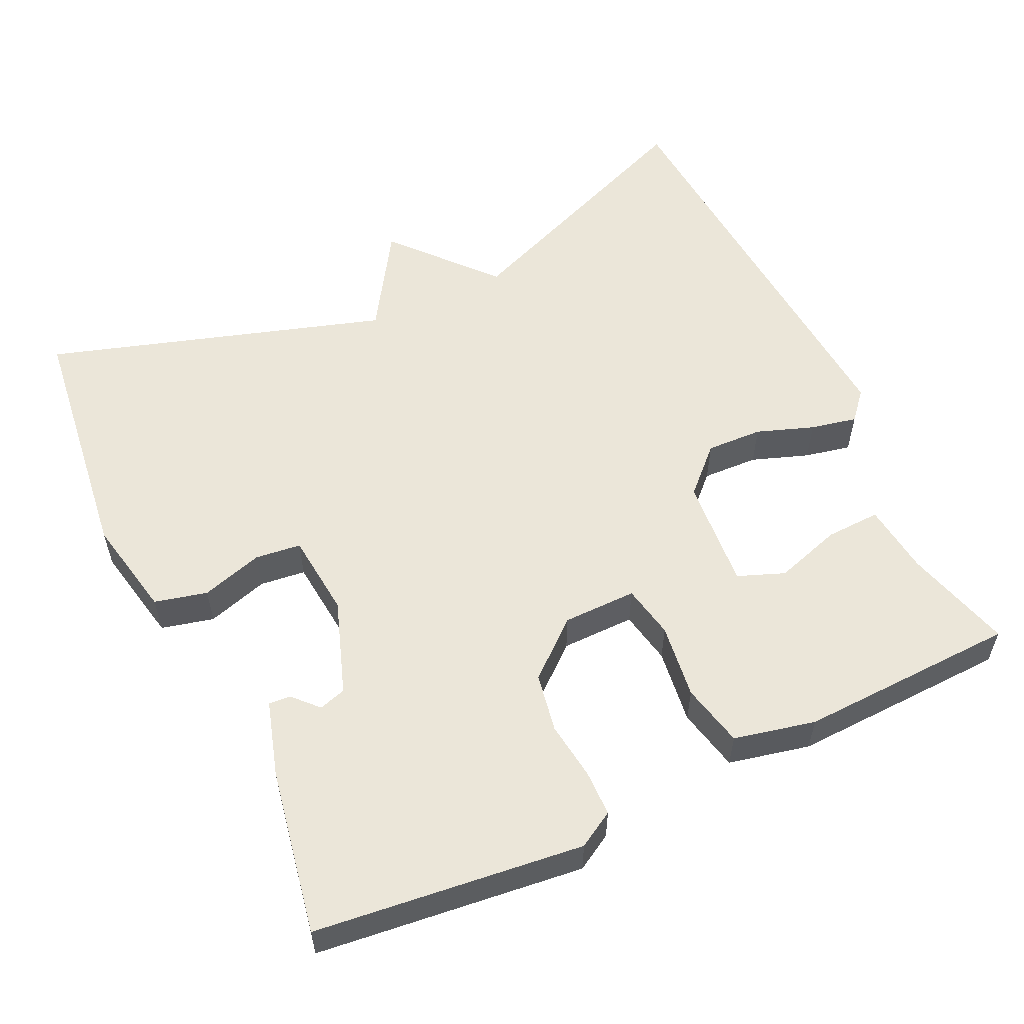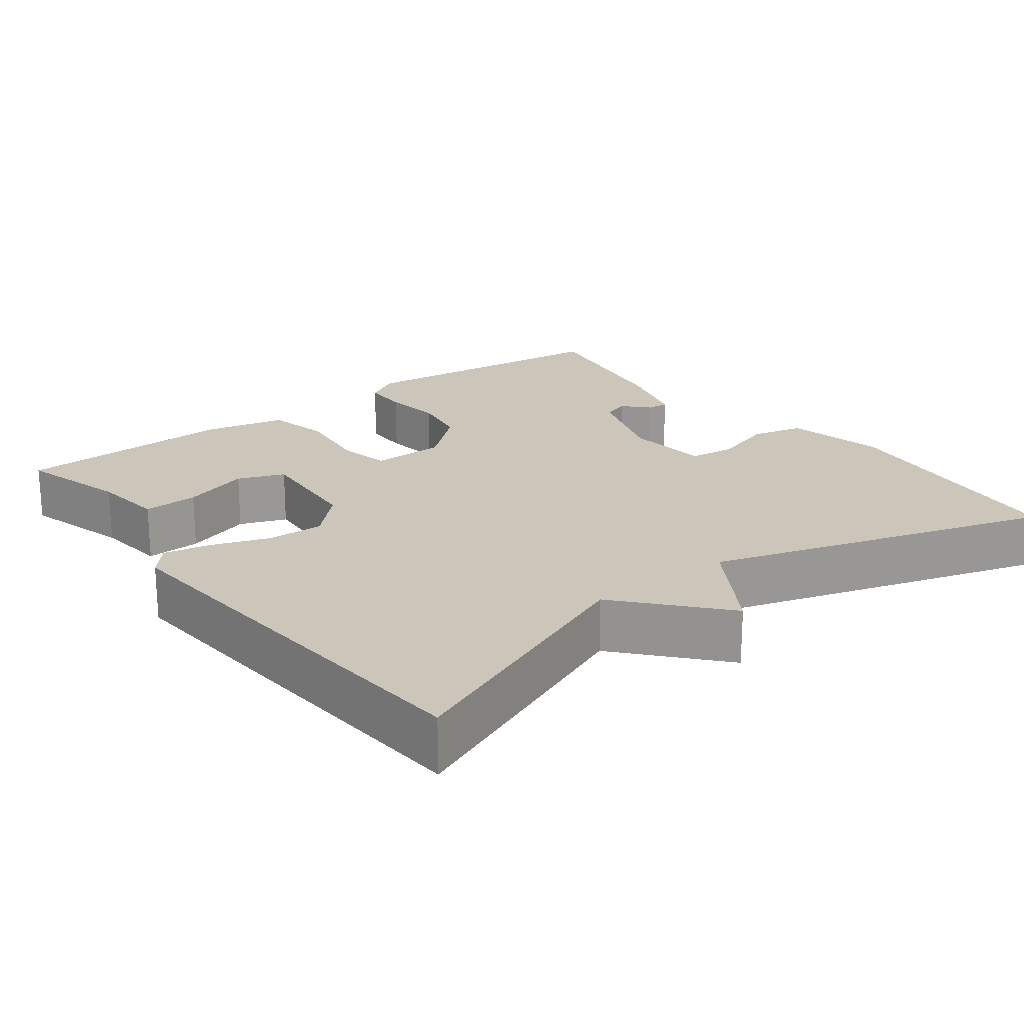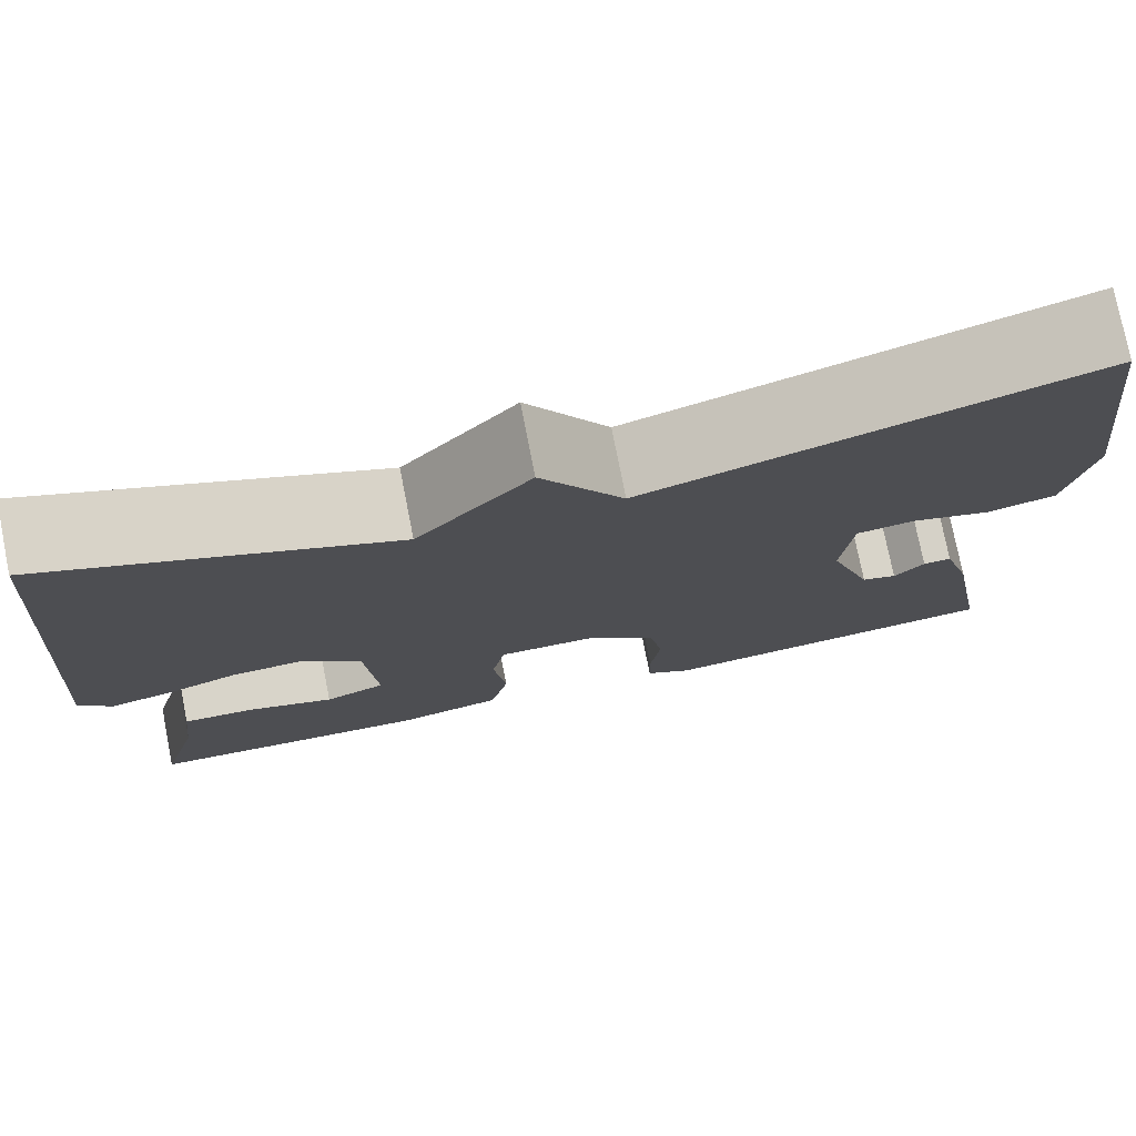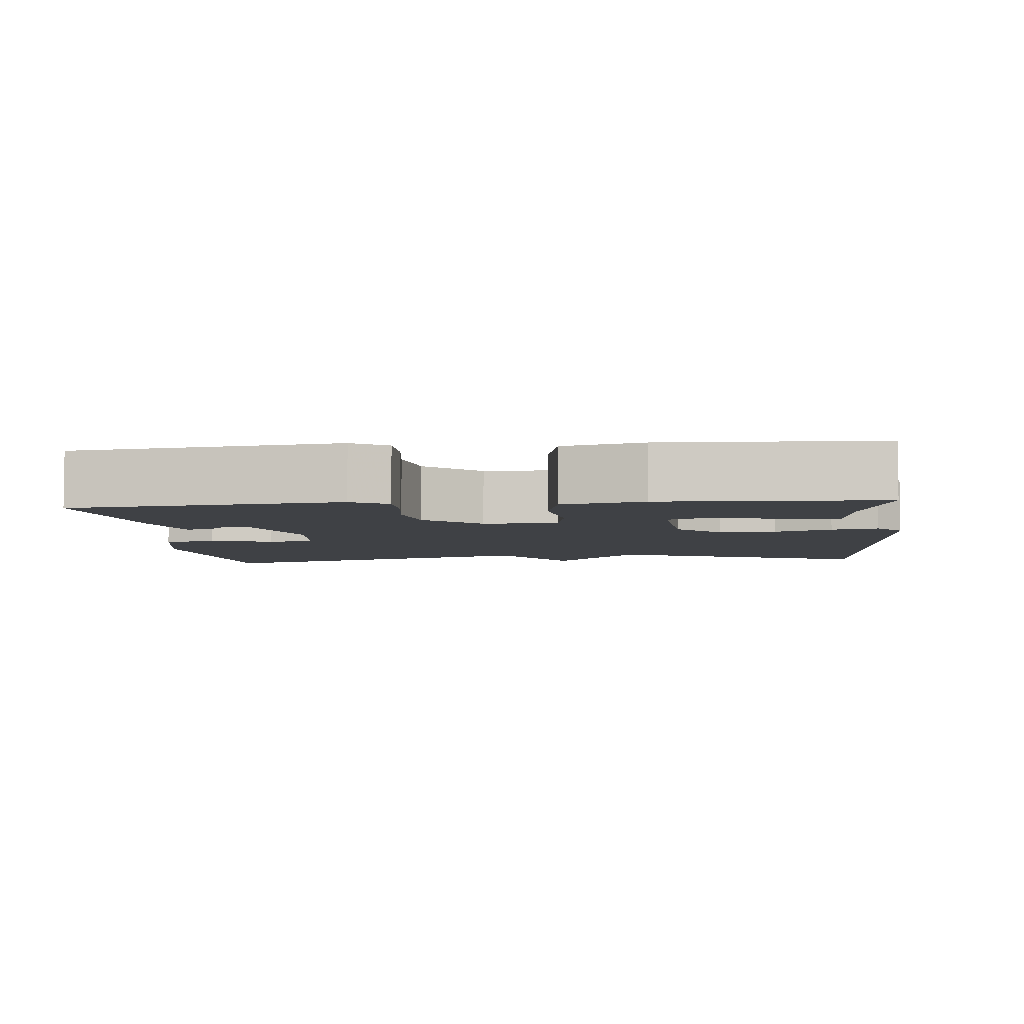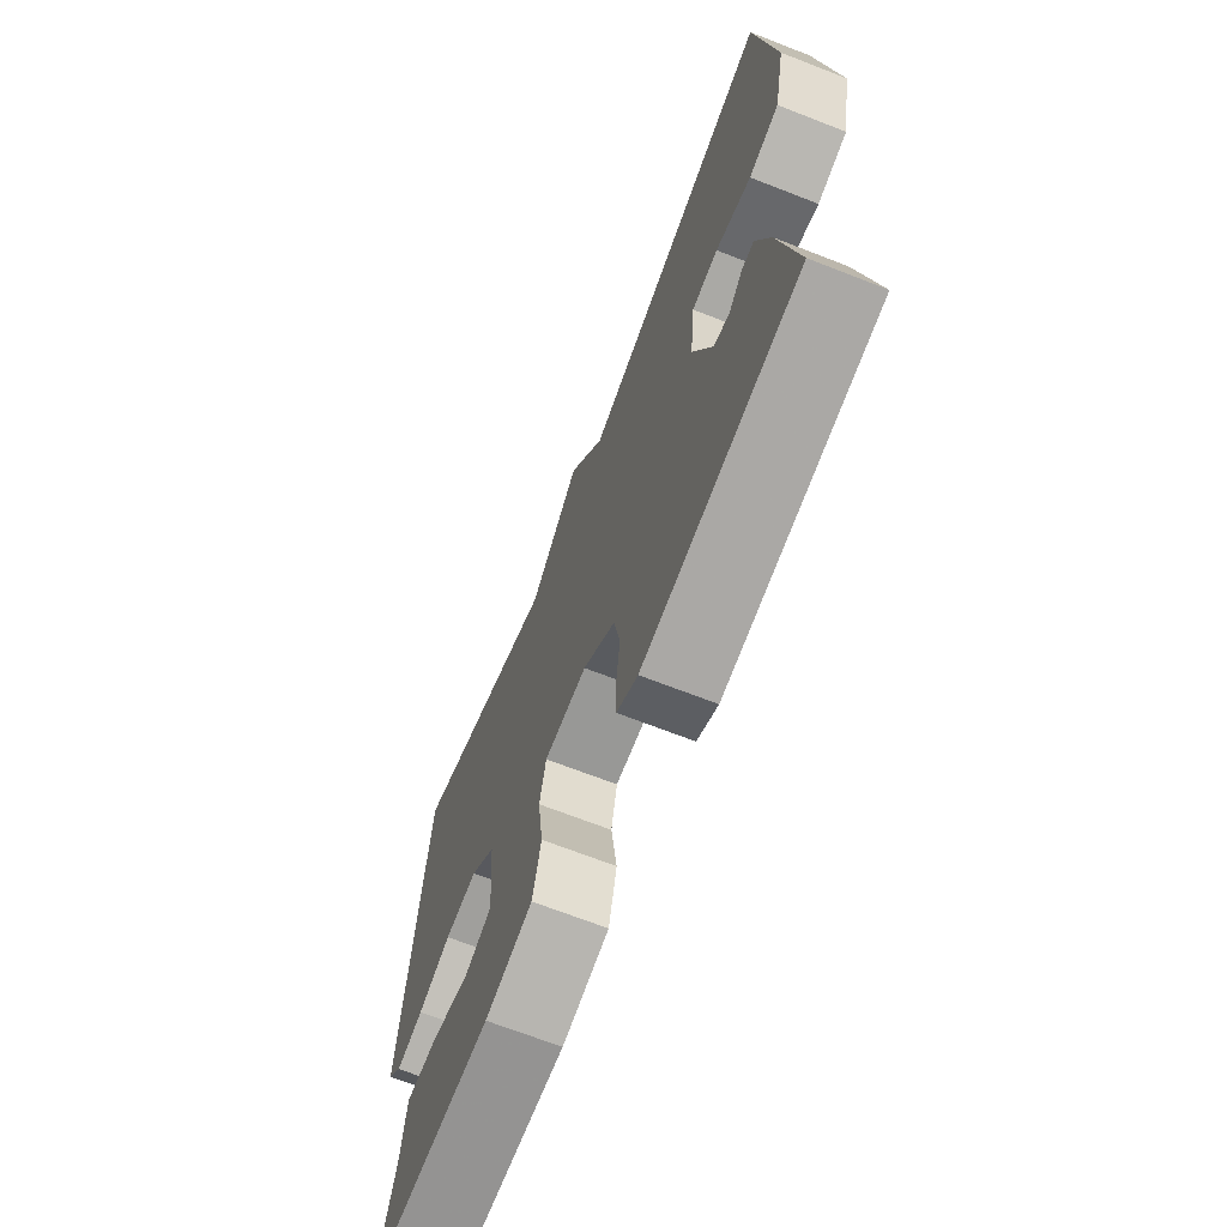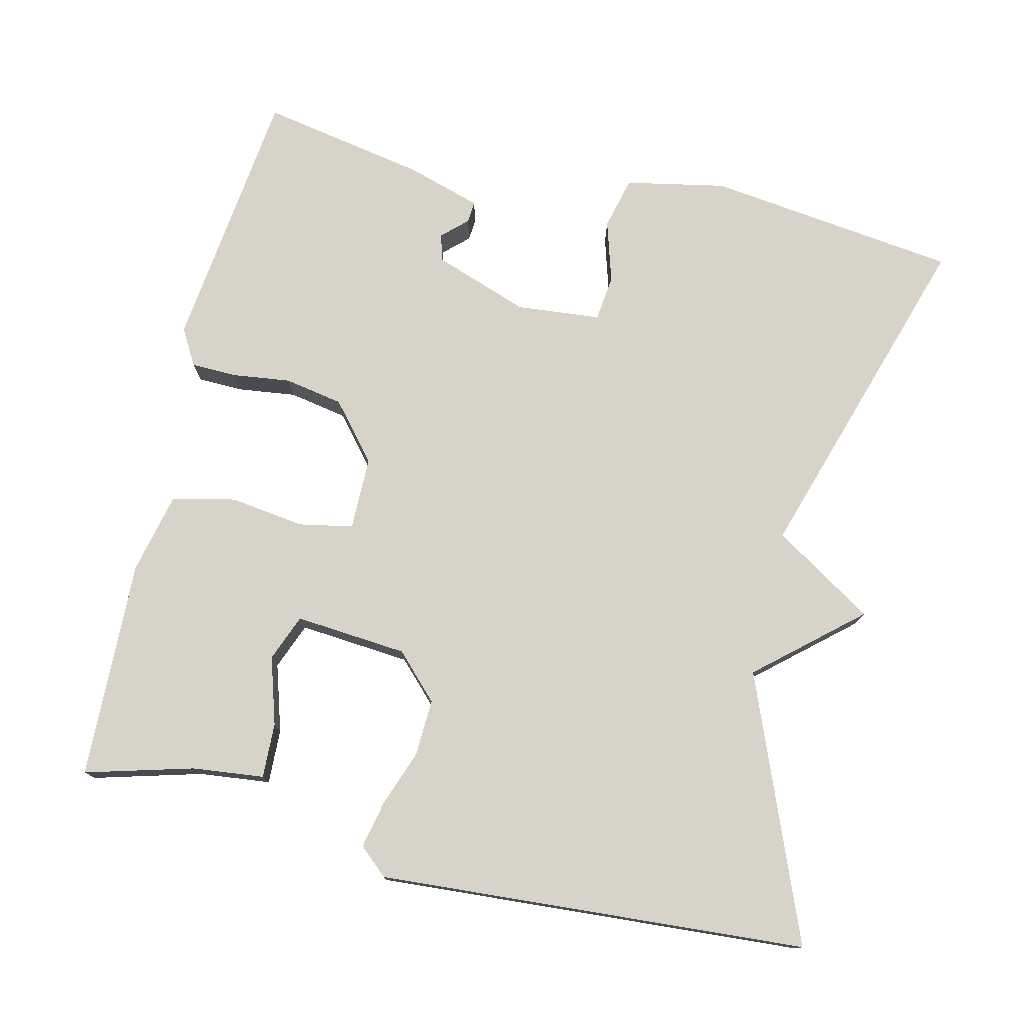
<metadata>
{"format":"obj","ext":"obj","renderer":"f3d","projection":"perspective","resolution":1024,"background":"white","views":[{"elev":56.2,"azim":154.8,"up":"+Y"},{"elev":21.0,"azim":-37.4,"up":"+Y"},{"elev":76.5,"azim":-11.2,"up":"+Z"},{"elev":-5.3,"azim":-174.4,"up":"+Y"},{"elev":-69.0,"azim":68.7,"up":"+Z"},{"elev":76.5,"azim":-76.5,"up":"+Y"}]}
</metadata>
<code>
v -0.5 0.07 0.5
v -0.152 0.07 0.359
v -0.036 0.07 0.492
v 0.048 0.07 0.359
v 0.5 0.07 0.5
v 0.541 0.07 0.166
v 0.514 0.07 0.033
v 0.444 0.07 0.016
v 0.362 0.07 0.041
v 0.301 0.07 0.034
v 0.29 0.07 -0.078
v 0.334 0.07 -0.204
v 0.37 0.07 -0.215
v 0.401 0.07 -0.182
v 0.43 0.07 -0.18
v 0.46 0.07 -0.28
v 0.5 0.07 -0.5
v 0.144 0.07 -0.54
v 0.096 0.07 -0.512
v 0.095 0.07 -0.451
v 0.105 0.07 -0.374
v 0.091 0.07 -0.296
v 0.017 0.07 -0.233
v -0.081 0.07 -0.232
v -0.095 0.07 -0.303
v -0.082 0.07 -0.403
v -0.101 0.07 -0.487
v -0.209 0.07 -0.511
v -0.5 0.07 -0.5
v -0.46 0.07 -0.357
v -0.449 0.07 -0.262
v -0.376 0.07 -0.265
v -0.287 0.07 -0.293
v -0.225 0.07 -0.269
v -0.237 0.07 -0.12
v -0.295 0.07 -0.063
v -0.37 0.07 -0.066
v -0.446 0.07 -0.093
v -0.508 0.07 -0.106
v -0.541 0.07 -0.068
v -0.5 0 0.5
v -0.152 0 0.359
v -0.036 0 0.492
v 0.048 0 0.359
v 0.5 0 0.5
v 0.541 0 0.166
v 0.514 0 0.033
v 0.444 0 0.016
v 0.362 0 0.041
v 0.301 0 0.034
v 0.29 0 -0.078
v 0.334 0 -0.204
v 0.37 0 -0.215
v 0.401 0 -0.182
v 0.43 0 -0.18
v 0.46 0 -0.28
v 0.5 0 -0.5
v 0.144 0 -0.54
v 0.096 0 -0.512
v 0.095 0 -0.451
v 0.105 0 -0.374
v 0.091 0 -0.296
v 0.017 0 -0.233
v -0.081 0 -0.232
v -0.095 0 -0.303
v -0.082 0 -0.403
v -0.101 0 -0.487
v -0.209 0 -0.511
v -0.5 0 -0.5
v -0.46 0 -0.357
v -0.449 0 -0.262
v -0.376 0 -0.265
v -0.287 0 -0.293
v -0.225 0 -0.269
v -0.237 0 -0.12
v -0.295 0 -0.063
v -0.37 0 -0.066
v -0.446 0 -0.093
v -0.508 0 -0.106
v -0.541 0 -0.068
f 40 1 2
f 39 40 2
f 38 39 2
f 37 38 2
f 2 3 4
f 37 2 4
f 36 37 4
f 4 5 6
f 36 4 6
f 35 36 6
f 30 31 32 33
f 29 30 33
f 28 29 33
f 27 28 33
f 26 27 33
f 25 26 33
f 24 25 33 34
f 19 20 21
f 18 19 21
f 17 18 21
f 16 17 21
f 15 16 21
f 13 14 15
f 13 15 21
f 12 13 21 22
f 6 7 8 9
f 6 9 10
f 35 6 10
f 35 10 11
f 34 35 11
f 24 34 11
f 23 24 11 12
f 12 22 23
f 42 41 80
f 42 80 79
f 42 79 78
f 42 78 77
f 44 43 42
f 44 42 77
f 44 77 76
f 46 45 44
f 46 44 76
f 46 76 75
f 73 72 71 70
f 73 70 69
f 73 69 68
f 73 68 67
f 73 67 66
f 73 66 65
f 74 73 65 64
f 61 60 59
f 61 59 58
f 61 58 57
f 61 57 56
f 61 56 55
f 55 54 53
f 61 55 53
f 62 61 53 52
f 49 48 47 46
f 50 49 46
f 50 46 75
f 51 50 75
f 51 75 74
f 51 74 64
f 52 51 64 63
f 63 62 52
f 1 41 42 2
f 2 42 43 3
f 3 43 44 4
f 4 44 45 5
f 5 45 46 6
f 6 46 47 7
f 7 47 48 8
f 8 48 49 9
f 9 49 50 10
f 10 50 51 11
f 11 51 52 12
f 12 52 53 13
f 13 53 54 14
f 14 54 55 15
f 15 55 56 16
f 16 56 57 17
f 17 57 58 18
f 18 58 59 19
f 19 59 60 20
f 20 60 61 21
f 21 61 62 22
f 22 62 63 23
f 23 63 64 24
f 24 64 65 25
f 25 65 66 26
f 26 66 67 27
f 27 67 68 28
f 28 68 69 29
f 29 69 70 30
f 30 70 71 31
f 31 71 72 32
f 32 72 73 33
f 33 73 74 34
f 34 74 75 35
f 35 75 76 36
f 36 76 77 37
f 37 77 78 38
f 38 78 79 39
f 39 79 80 40
f 40 80 41 1

</code>
